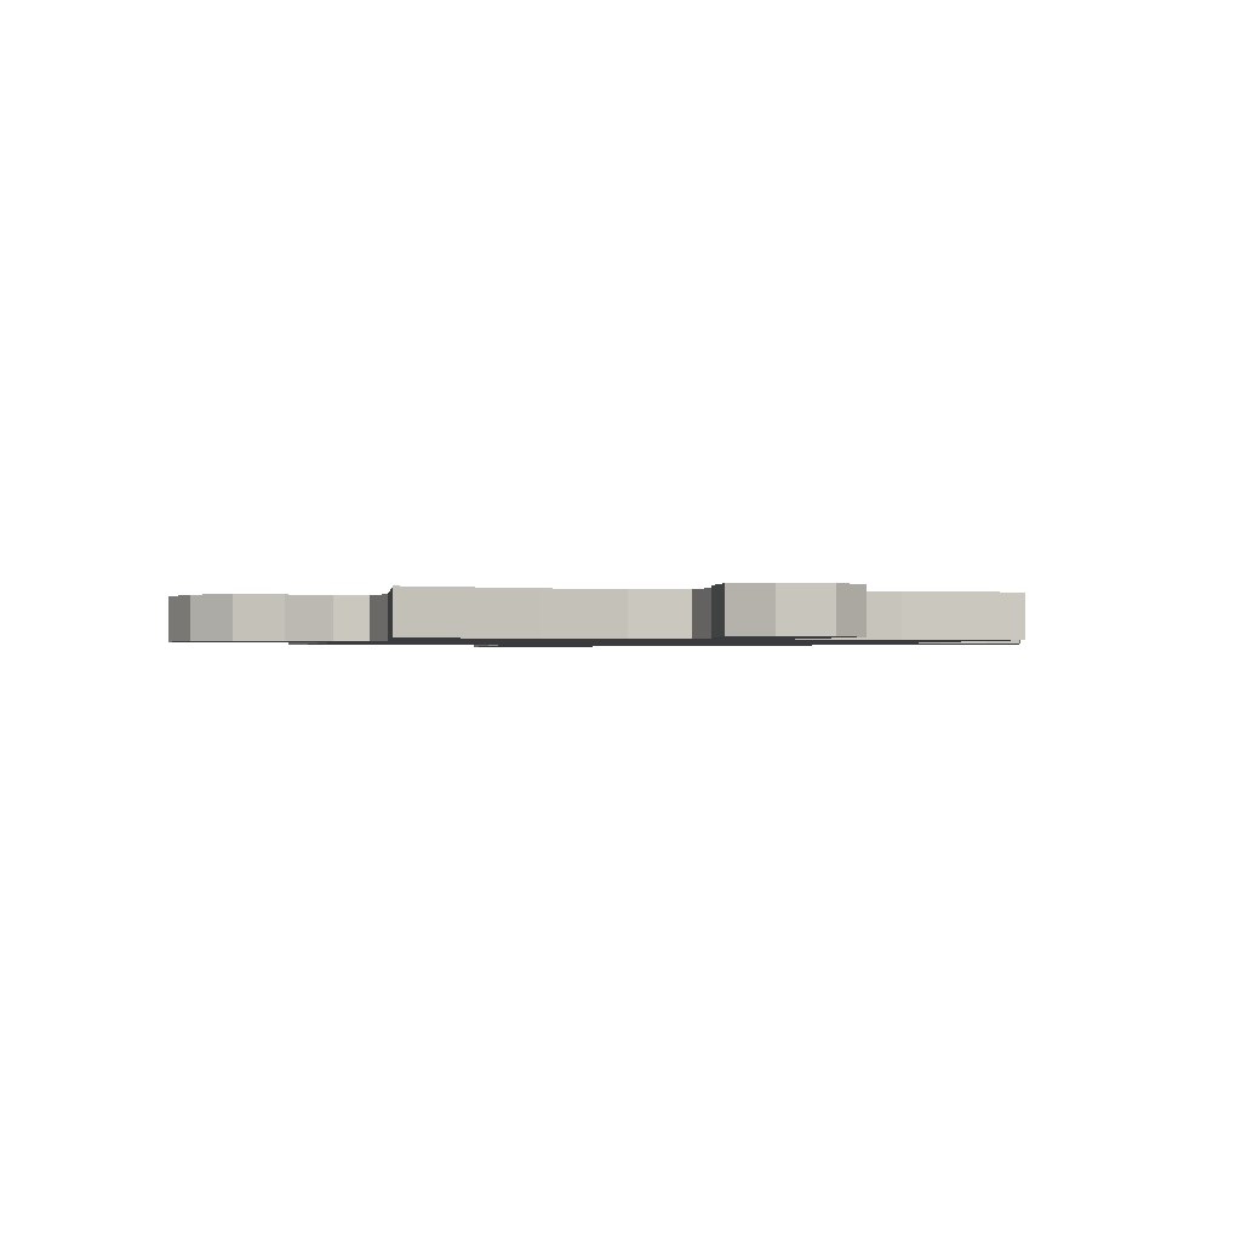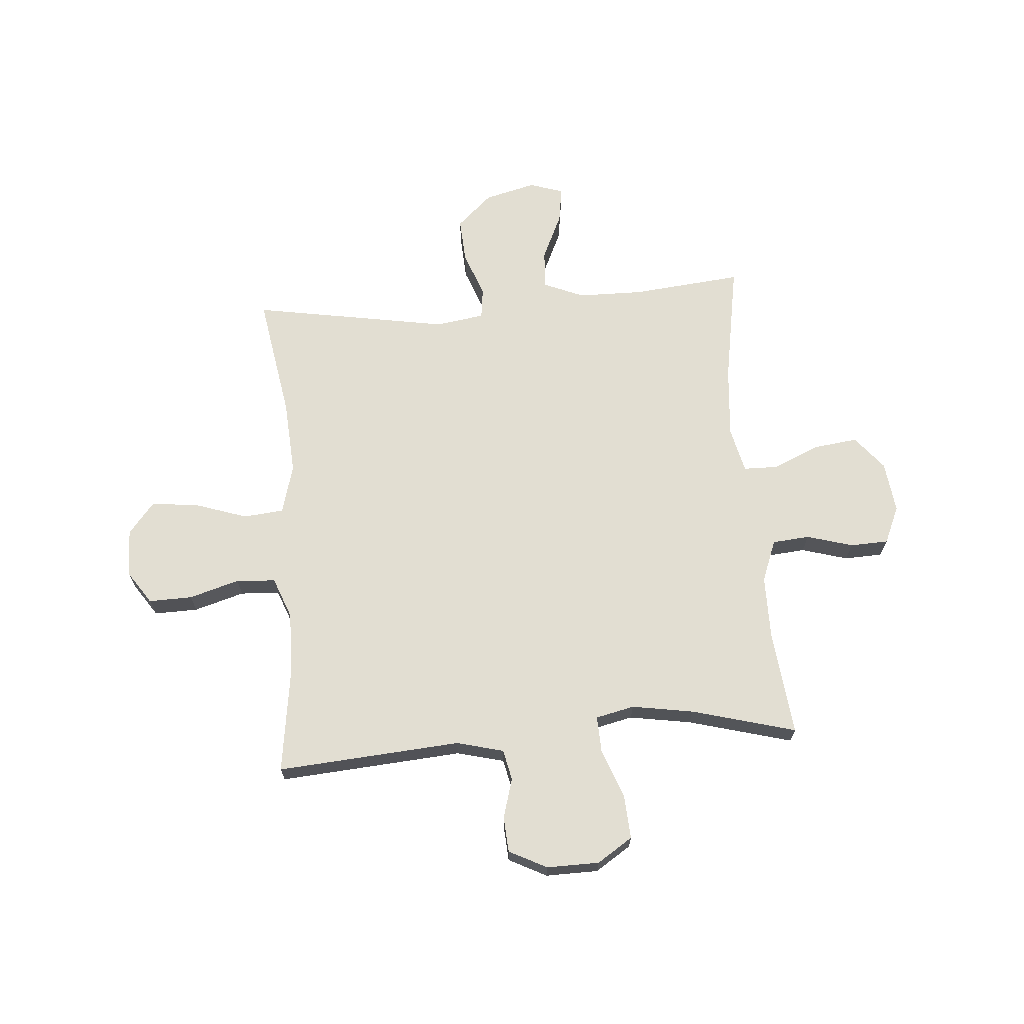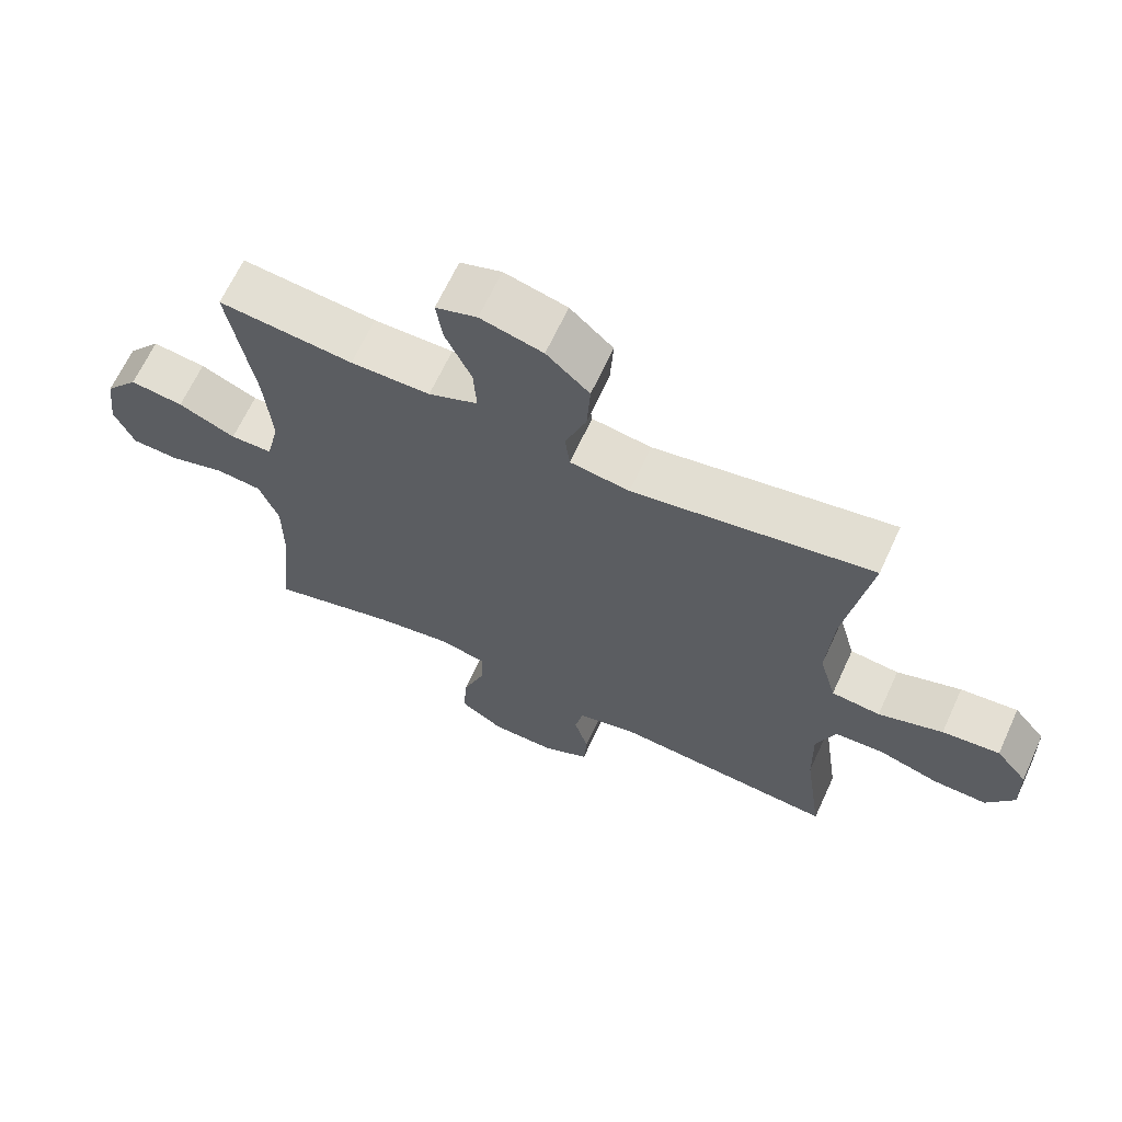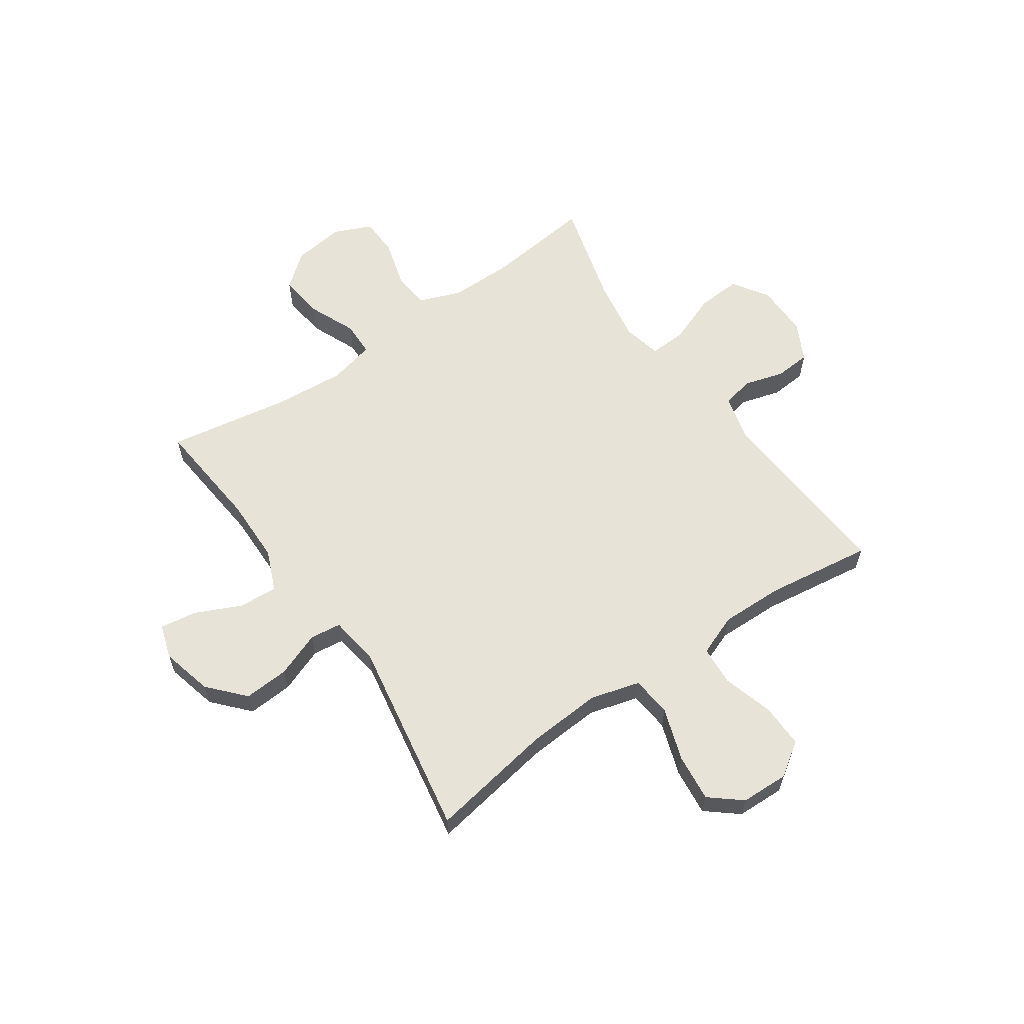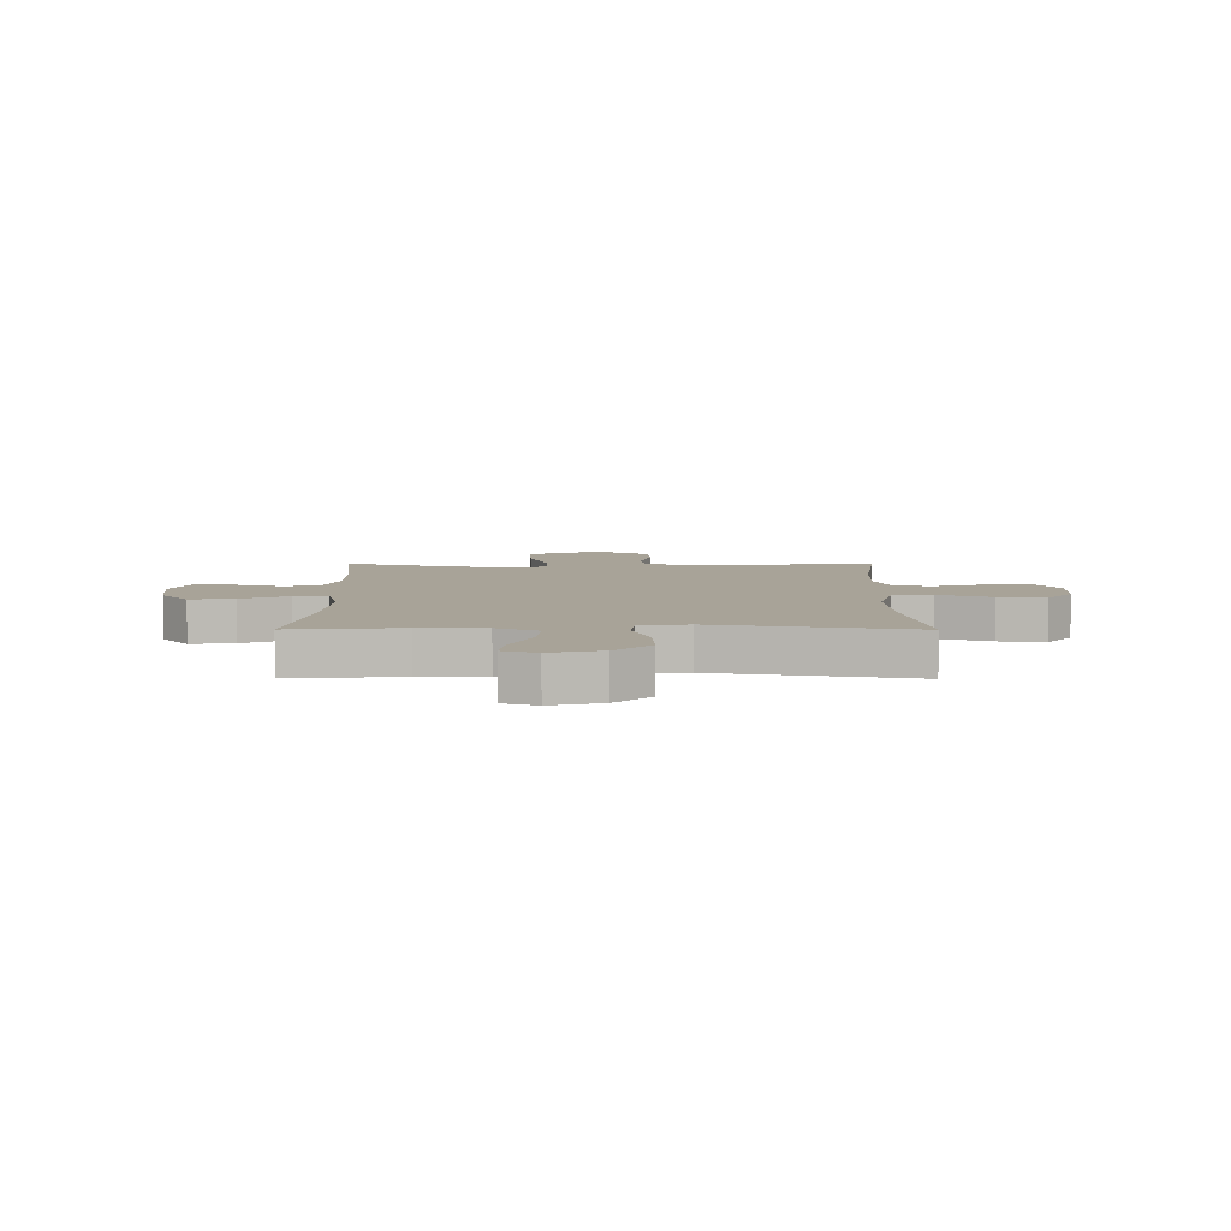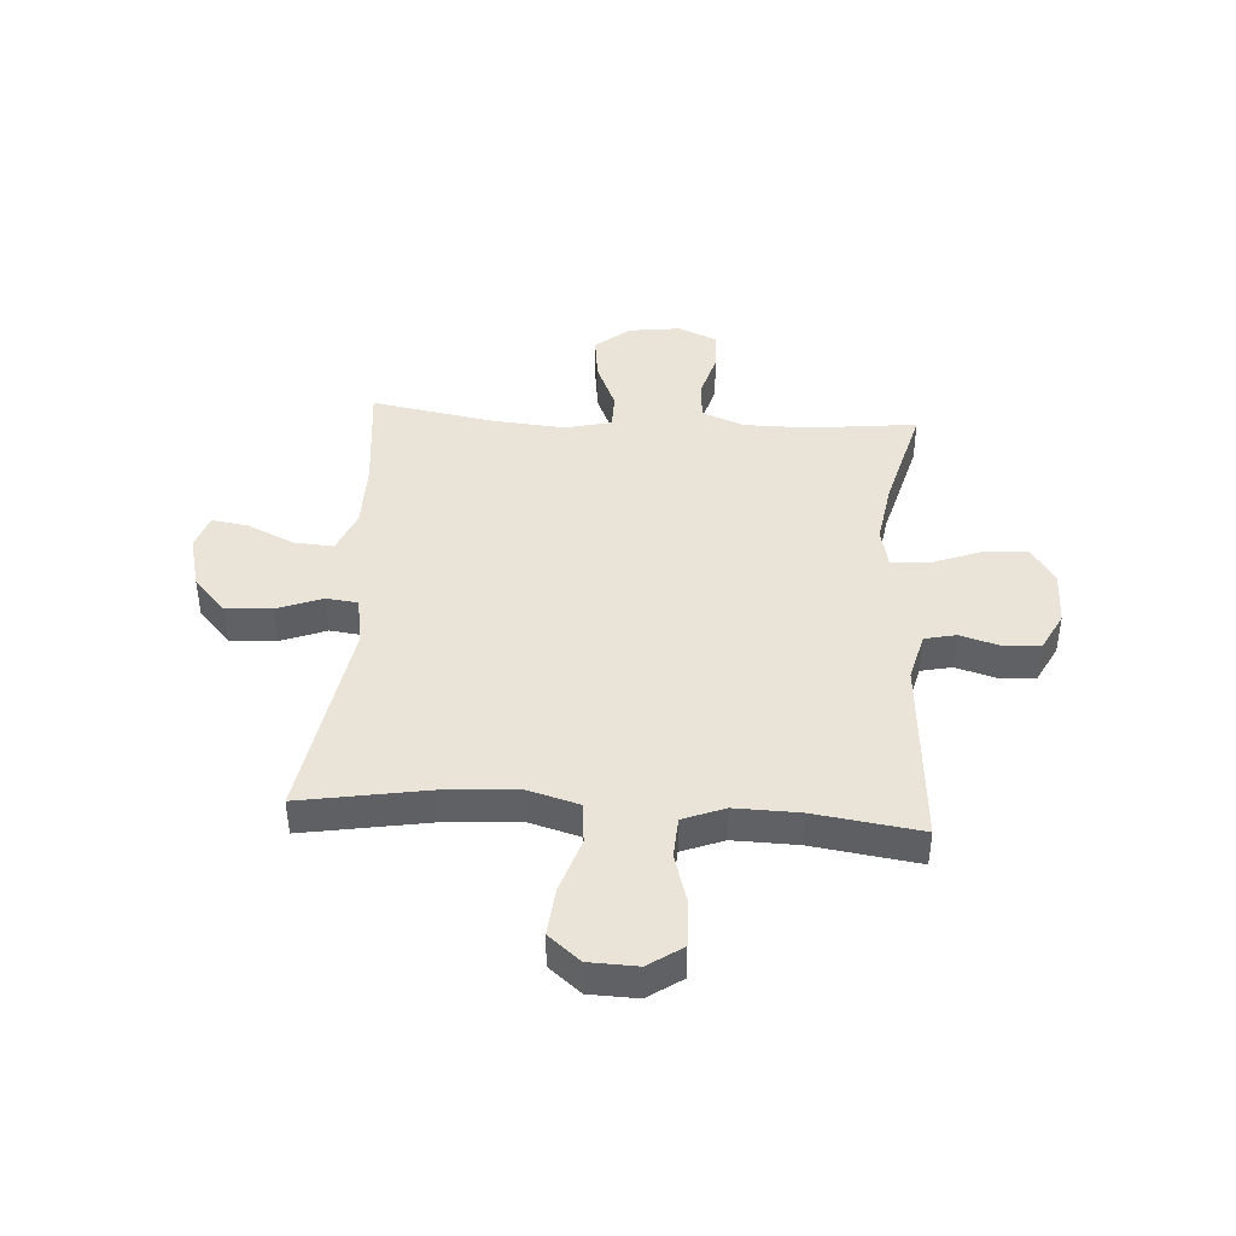
<metadata>
{"format":"obj","ext":"obj","renderer":"f3d","projection":"perspective","resolution":1024,"background":"white","views":[{"elev":-1.2,"azim":73.7,"up":"+Y"},{"elev":68.0,"azim":175.5,"up":"+Y"},{"elev":65.6,"azim":24.7,"up":"+Z"},{"elev":61.5,"azim":55.3,"up":"+Y"},{"elev":6.9,"azim":0.2,"up":"+Y"},{"elev":43.1,"azim":93.7,"up":"+Y"}]}
</metadata>
<code>
o path5582
v 0.476 0.0375 -0.3005
v 0.4733 0.0375 -0.1831
v 0.5028 0.0375 -0.1063
v 0.5763 0.0375 -0.1016
v 0.6701 0.0375 -0.1291
v 0.7516 0.0375 -0.1309
v 0.7938 0.0375 -0.06841
v 0.7909 0.0375 0.02052
v 0.7428 0.0375 0.07875
v 0.655 0.0375 0.06938
v 0.5564 0.0375 0.03635
v 0.4817 0.0375 0.04382
v 0.4558 0.0375 0.1356
v 0.4649 0.0375 0.2743
v 0.5037 0.0375 0.5052
v 0.1364 0.0375 0.4418
v 0.04529 0.0375 0.4553
v 0.03799 0.0375 0.5132
v 0.06954 0.0375 0.5973
v 0.07454 0.0375 0.681
v 0.008821 0.0375 0.7407
v -0.08672 0.0375 0.7647
v -0.1499 0.0375 0.744
v -0.1398 0.0375 0.677
v -0.1 0.0375 0.5905
v -0.09531 0.0375 0.5187
v -0.1707 0.0375 0.4868
v -0.2922 0.0375 0.4851
v -0.4982 0.0375 0.5052
v -0.4592 0.0375 0.2809
v -0.448 0.0375 0.1474
v -0.4679 0.0375 0.0617
v -0.5321 0.0375 0.06058
v -0.6198 0.0375 0.09831
v -0.7017 0.0375 0.1086
v -0.7526 0.0375 0.04615
v -0.7647 0.0375 -0.04992
v -0.734 0.0375 -0.1195
v -0.6627 0.0375 -0.1223
v -0.5764 0.0375 -0.09728
v -0.5067 0.0375 -0.1033
v -0.4768 0.0375 -0.1812
v -0.4765 0.0375 -0.2994
v -0.4982 0.0375 -0.4965
v -0.3031 0.0375 -0.4435
v -0.1878 0.0375 -0.4245
v -0.1155 0.0375 -0.4407
v -0.1182 0.0375 -0.5079
v -0.153 0.0375 -0.6004
v -0.1581 0.0375 -0.6827
v -0.09215 0.0375 -0.7257
v 0.005887 0.0375 -0.727
v 0.07679 0.0375 -0.6909
v 0.08126 0.0375 -0.6249
v 0.05962 0.0375 -0.5506
v 0.07207 0.0375 -0.4932
v 0.16 0.0375 -0.4707
v 0.5037 0.0375 -0.4965
v 0.476 -0.0375 -0.3005
v 0.4733 -0.0375 -0.1831
v 0.5028 -0.0375 -0.1063
v 0.5763 -0.0375 -0.1016
v 0.6701 -0.0375 -0.1291
v 0.7516 -0.0375 -0.1309
v 0.7938 -0.0375 -0.06841
v 0.7909 -0.0375 0.02052
v 0.7428 -0.0375 0.07875
v 0.655 -0.0375 0.06938
v 0.5564 -0.0375 0.03635
v 0.4817 -0.0375 0.04382
v 0.4558 -0.0375 0.1356
v 0.4649 -0.0375 0.2743
v 0.5037 -0.0375 0.5052
v 0.1364 -0.0375 0.4418
v 0.04529 -0.0375 0.4553
v 0.03799 -0.0375 0.5132
v 0.06954 -0.0375 0.5973
v 0.07454 -0.0375 0.681
v 0.008821 -0.0375 0.7407
v -0.08672 -0.0375 0.7647
v -0.1499 -0.0375 0.744
v -0.1398 -0.0375 0.677
v -0.1 -0.0375 0.5905
v -0.09531 -0.0375 0.5187
v -0.1707 -0.0375 0.4868
v -0.2922 -0.0375 0.4851
v -0.4982 -0.0375 0.5052
v -0.4592 -0.0375 0.2809
v -0.448 -0.0375 0.1474
v -0.4679 -0.0375 0.0617
v -0.5321 -0.0375 0.06058
v -0.6198 -0.0375 0.09831
v -0.7017 -0.0375 0.1086
v -0.7526 -0.0375 0.04615
v -0.7647 -0.0375 -0.04992
v -0.734 -0.0375 -0.1195
v -0.6627 -0.0375 -0.1223
v -0.5764 -0.0375 -0.09728
v -0.5067 -0.0375 -0.1033
v -0.4768 -0.0375 -0.1812
v -0.4765 -0.0375 -0.2994
v -0.4982 -0.0375 -0.4965
v -0.3031 -0.0375 -0.4435
v -0.1878 -0.0375 -0.4245
v -0.1155 -0.0375 -0.4407
v -0.1182 -0.0375 -0.5079
v -0.153 -0.0375 -0.6004
v -0.1581 -0.0375 -0.6827
v -0.09215 -0.0375 -0.7257
v 0.005887 -0.0375 -0.727
v 0.07679 -0.0375 -0.6909
v 0.08126 -0.0375 -0.6249
v 0.05962 -0.0375 -0.5506
v 0.07207 -0.0375 -0.4932
v 0.16 -0.0375 -0.4707
v 0.5037 -0.0375 -0.4965
v -0.09215 0.0375 -0.7257
v 0.005887 0.0375 -0.727
v 0.07679 0.0375 -0.6909
v -0.1581 0.0375 -0.6827
v -0.1581 0.0375 -0.6827
v 0.08126 0.0375 -0.6249
v -0.153 0.0375 -0.6004
v 0.05962 0.0375 -0.5506
v -0.1182 0.0375 -0.5079
v 0.07207 0.0375 -0.4932
v 0.07207 0.0375 -0.4932
v -0.1155 0.0375 -0.4407
v -0.1155 0.0375 -0.4407
v 0.16 0.0375 -0.4707
v 0.5037 0.0375 -0.4965
v 0.5037 0.0375 -0.4965
v -0.4982 0.0375 -0.4965
v -0.4982 0.0375 -0.4965
v -0.3031 0.0375 -0.4435
v -0.1878 0.0375 -0.4245
v 0.476 0.0375 -0.3005
v -0.4765 0.0375 -0.2994
v 0.4733 0.0375 -0.1831
v -0.4768 0.0375 -0.1812
v 0.5028 0.0375 -0.1063
v 0.5028 0.0375 -0.1063
v -0.5067 0.0375 -0.1033
v -0.5067 0.0375 -0.1033
v 0.6701 0.0375 -0.1291
v 0.7516 0.0375 -0.1309
v 0.7938 0.0375 -0.06841
v 0.5763 0.0375 -0.1016
v -0.734 0.0375 -0.1195
v -0.734 0.0375 -0.1195
v -0.6627 0.0375 -0.1223
v -0.5764 0.0375 -0.09728
v -0.7647 0.0375 -0.04992
v 0.7909 0.0375 0.02052
v -0.7526 0.0375 0.04615
v 0.7428 0.0375 0.07875
v 0.5564 0.0375 0.03635
v 0.4817 0.0375 0.04382
v 0.4817 0.0375 0.04382
v 0.655 0.0375 0.06938
v 0.4558 0.0375 0.1356
v -0.7017 0.0375 0.1086
v -0.4679 0.0375 0.0617
v -0.4679 0.0375 0.0617
v -0.5321 0.0375 0.06058
v -0.6198 0.0375 0.09831
v -0.448 0.0375 0.1474
v 0.4649 0.0375 0.2743
v -0.4592 0.0375 0.2809
v -0.4982 0.0375 0.5052
v -0.4982 0.0375 0.5052
v 0.1364 0.0375 0.4418
v 0.04529 0.0375 0.4553
v 0.04529 0.0375 0.4553
v -0.1707 0.0375 0.4868
v -0.2922 0.0375 0.4851
v 0.03799 0.0375 0.5132
v 0.5037 0.0375 0.5052
v 0.5037 0.0375 0.5052
v -0.09531 0.0375 0.5187
v -0.09531 0.0375 0.5187
v 0.06954 0.0375 0.5973
v -0.1 0.0375 0.5905
v -0.1398 0.0375 0.677
v 0.07454 0.0375 0.681
v -0.1499 0.0375 0.744
v -0.1499 0.0375 0.744
v 0.008821 0.0375 0.7407
v -0.08672 0.0375 0.7647
v -0.09215 -0.0375 -0.7257
v 0.005887 -0.0375 -0.727
v 0.07679 -0.0375 -0.6909
v -0.1581 -0.0375 -0.6827
v -0.1581 -0.0375 -0.6827
v 0.08126 -0.0375 -0.6249
v -0.153 -0.0375 -0.6004
v 0.05962 -0.0375 -0.5506
v -0.1182 -0.0375 -0.5079
v 0.07207 -0.0375 -0.4932
v 0.07207 -0.0375 -0.4932
v -0.1155 -0.0375 -0.4407
v -0.1155 -0.0375 -0.4407
v 0.16 -0.0375 -0.4707
v 0.5037 -0.0375 -0.4965
v 0.5037 -0.0375 -0.4965
v -0.4982 -0.0375 -0.4965
v -0.4982 -0.0375 -0.4965
v -0.3031 -0.0375 -0.4435
v -0.1878 -0.0375 -0.4245
v 0.476 -0.0375 -0.3005
v -0.4765 -0.0375 -0.2994
v 0.4733 -0.0375 -0.1831
v -0.4768 -0.0375 -0.1812
v 0.5028 -0.0375 -0.1063
v 0.5028 -0.0375 -0.1063
v -0.5067 -0.0375 -0.1033
v -0.5067 -0.0375 -0.1033
v 0.6701 -0.0375 -0.1291
v 0.7516 -0.0375 -0.1309
v 0.7938 -0.0375 -0.06841
v 0.5763 -0.0375 -0.1016
v -0.734 -0.0375 -0.1195
v -0.734 -0.0375 -0.1195
v -0.6627 -0.0375 -0.1223
v -0.5764 -0.0375 -0.09728
v -0.7647 -0.0375 -0.04992
v 0.7909 -0.0375 0.02052
v -0.7526 -0.0375 0.04615
v 0.7428 -0.0375 0.07875
v 0.5564 -0.0375 0.03635
v 0.4817 -0.0375 0.04382
v 0.4817 -0.0375 0.04382
v 0.655 -0.0375 0.06938
v 0.4558 -0.0375 0.1356
v -0.7017 -0.0375 0.1086
v -0.4679 -0.0375 0.0617
v -0.4679 -0.0375 0.0617
v -0.5321 -0.0375 0.06058
v -0.6198 -0.0375 0.09831
v -0.448 -0.0375 0.1474
v 0.4649 -0.0375 0.2743
v -0.4592 -0.0375 0.2809
v -0.4982 -0.0375 0.5052
v -0.4982 -0.0375 0.5052
v 0.1364 -0.0375 0.4418
v 0.04529 -0.0375 0.4553
v 0.04529 -0.0375 0.4553
v -0.1707 -0.0375 0.4868
v -0.2922 -0.0375 0.4851
v 0.03799 -0.0375 0.5132
v 0.5037 -0.0375 0.5052
v 0.5037 -0.0375 0.5052
v -0.09531 -0.0375 0.5187
v -0.09531 -0.0375 0.5187
v 0.06954 -0.0375 0.5973
v -0.1 -0.0375 0.5905
v -0.1398 -0.0375 0.677
v 0.07454 -0.0375 0.681
v -0.1499 -0.0375 0.744
v -0.1499 -0.0375 0.744
v 0.008821 -0.0375 0.7407
v -0.08672 -0.0375 0.7647
f 192 195 191
f 231 214 230
f 209 213 208
f 233 227 229
f 213 236 216
f 203 231 201
f 197 191 195
f 242 249 243
f 213 209 236
f 220 227 233
f 190 191 196
f 196 191 197
f 212 203 210
f 209 201 236
f 246 234 245
f 196 197 198
f 240 248 242
f 231 234 201
f 257 262 259
f 261 256 258
f 208 211 206
f 245 234 241
f 225 216 238
f 214 231 212
f 228 239 235
f 228 224 239
f 257 261 262
f 245 241 251
f 230 221 233
f 201 246 240
f 246 250 253
f 248 249 242
f 236 201 240
f 248 246 253
f 219 220 218
f 258 256 255
f 256 261 257
f 201 234 246
f 238 216 236
f 225 239 224
f 193 190 196
f 226 224 228
f 211 208 213
f 220 233 218
f 218 233 221
f 203 212 231
f 197 199 198
f 221 230 214
f 253 250 256
f 255 256 250
f 210 203 204
f 222 224 226
f 198 199 201
f 240 246 248
f 203 201 199
f 239 225 238
f 51 52 110 109
f 52 53 111 110
f 121 51 109 194
f 53 54 112 111
f 49 50 108 107
f 54 55 113 112
f 48 49 107 106
f 55 127 200 113
f 129 48 106 202
f 56 57 115 114
f 57 132 205 115
f 134 45 103 207
f 45 46 104 103
f 46 47 105 104
f 58 1 59 116
f 43 44 102 101
f 1 2 60 59
f 42 43 101 100
f 2 142 215 60
f 144 42 100 217
f 5 6 64 63
f 6 7 65 64
f 4 5 63 62
f 150 39 97 223
f 39 40 98 97
f 37 38 96 95
f 3 4 62 61
f 40 41 99 98
f 7 8 66 65
f 36 37 95 94
f 8 9 67 66
f 11 159 232 69
f 10 11 69 68
f 9 10 68 67
f 12 13 71 70
f 35 36 94 93
f 164 33 91 237
f 34 35 93 92
f 33 34 92 91
f 31 32 90 89
f 13 14 72 71
f 30 31 89 88
f 171 30 88 244
f 16 174 247 74
f 27 28 86 85
f 17 18 76 75
f 179 16 74 252
f 14 15 73 72
f 181 27 85 254
f 28 29 87 86
f 18 19 77 76
f 25 26 84 83
f 24 25 83 82
f 19 20 78 77
f 187 24 82 260
f 20 21 79 78
f 22 23 81 80
f 21 22 80 79
f 119 118 122
f 158 157 141
f 136 135 140
f 160 156 154
f 140 143 163
f 130 128 158
f 124 122 118
f 169 170 176
f 140 163 136
f 147 160 154
f 117 123 118
f 123 124 118
f 139 137 130
f 136 163 128
f 173 172 161
f 123 125 124
f 167 169 175
f 158 128 161
f 184 186 189
f 188 185 183
f 135 133 138
f 172 168 161
f 152 165 143
f 141 139 158
f 155 162 166
f 155 166 151
f 184 189 188
f 172 178 168
f 157 160 148
f 128 167 173
f 173 180 177
f 175 169 176
f 163 167 128
f 175 180 173
f 146 145 147
f 185 182 183
f 183 184 188
f 128 173 161
f 165 163 143
f 152 151 166
f 120 123 117
f 153 155 151
f 138 140 135
f 147 145 160
f 145 148 160
f 130 158 139
f 124 125 126
f 148 141 157
f 180 183 177
f 182 177 183
f 137 131 130
f 149 153 151
f 125 128 126
f 167 175 173
f 130 126 128
f 166 165 152

</code>
